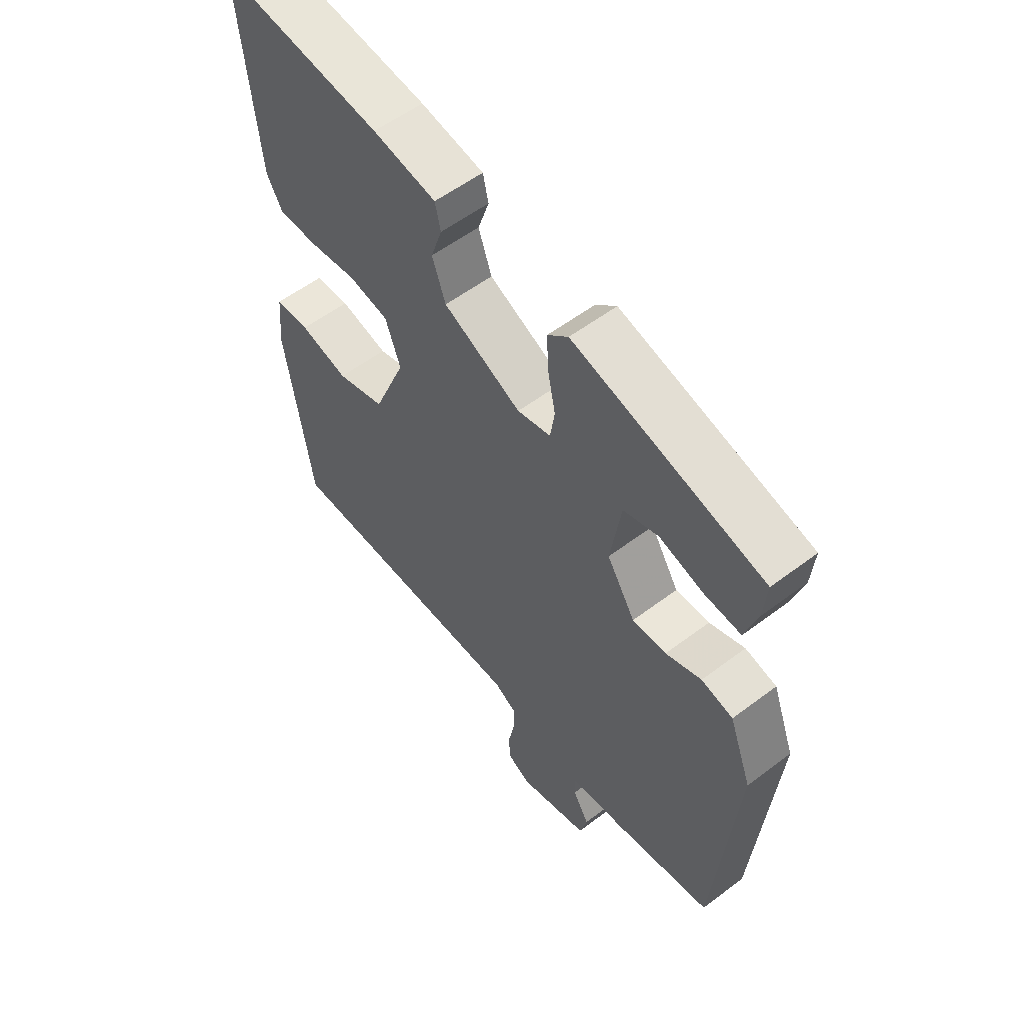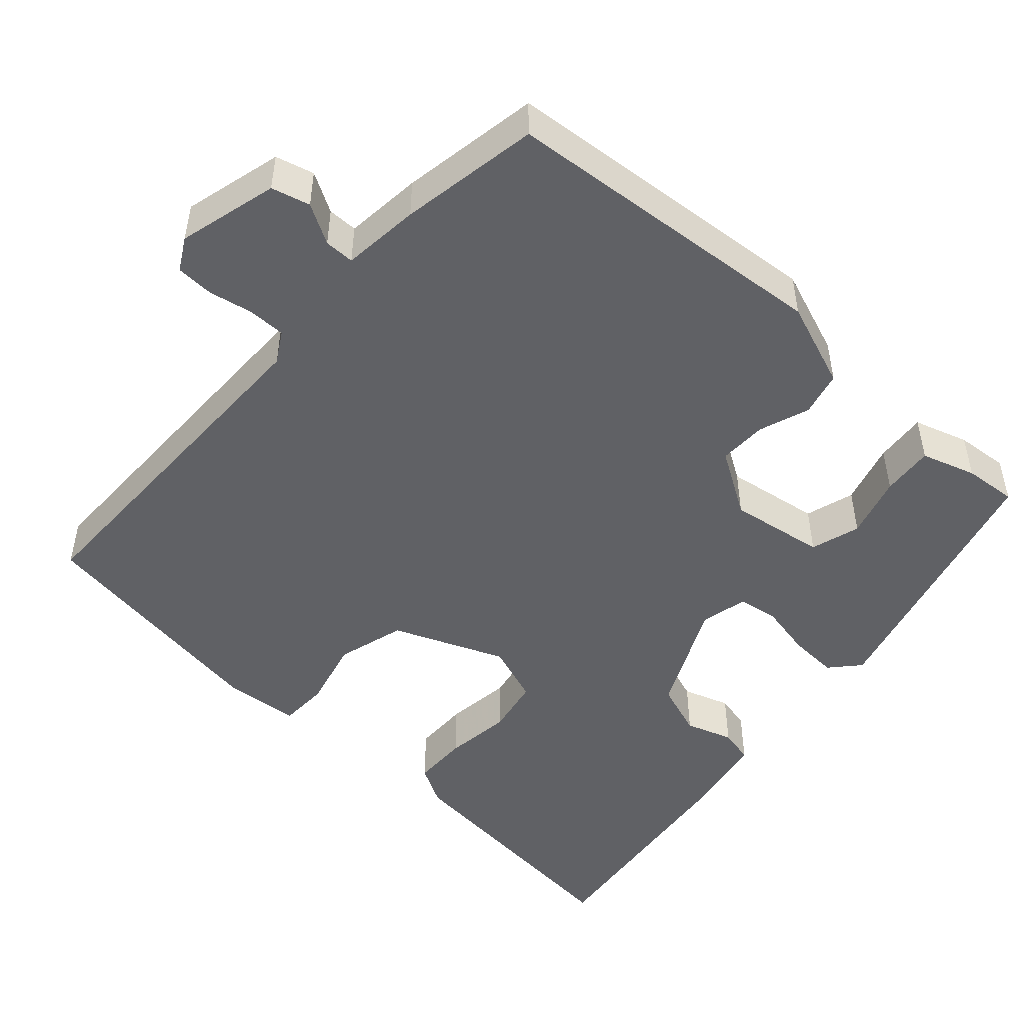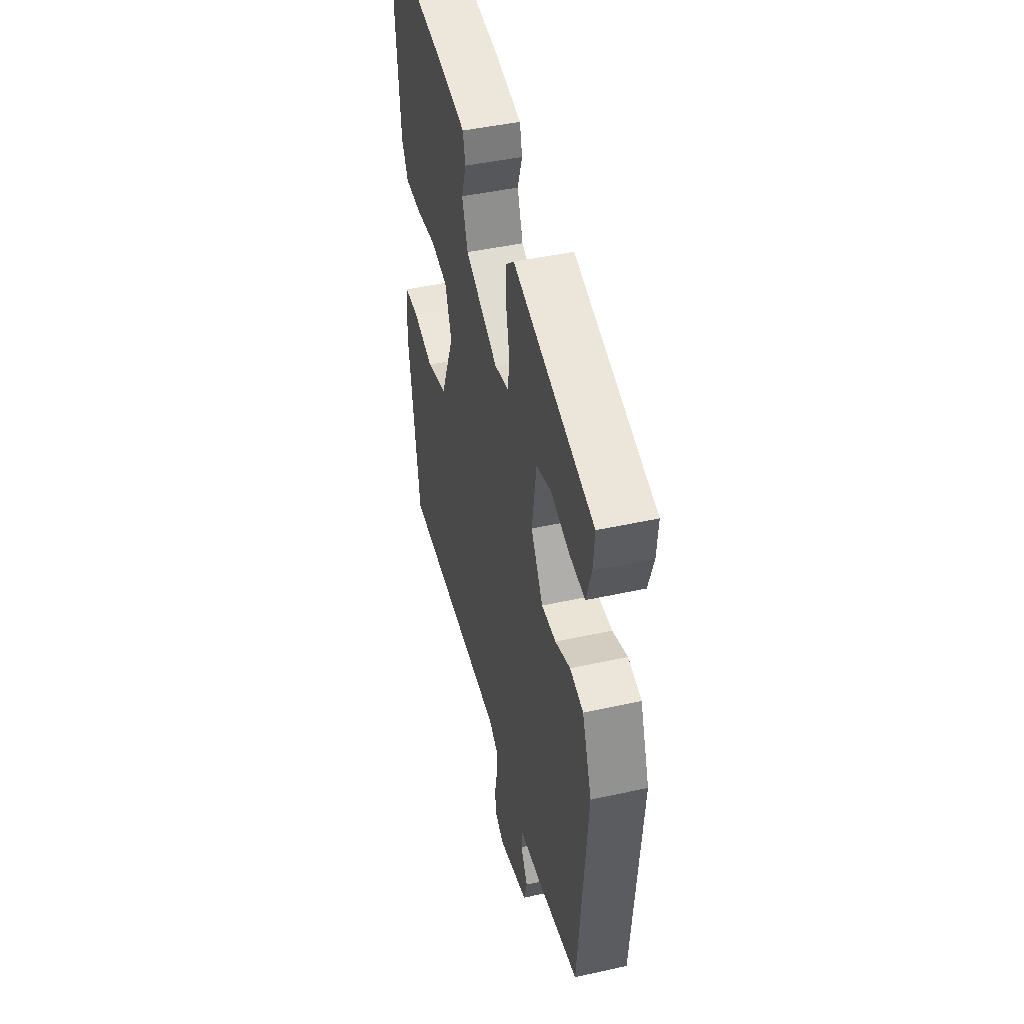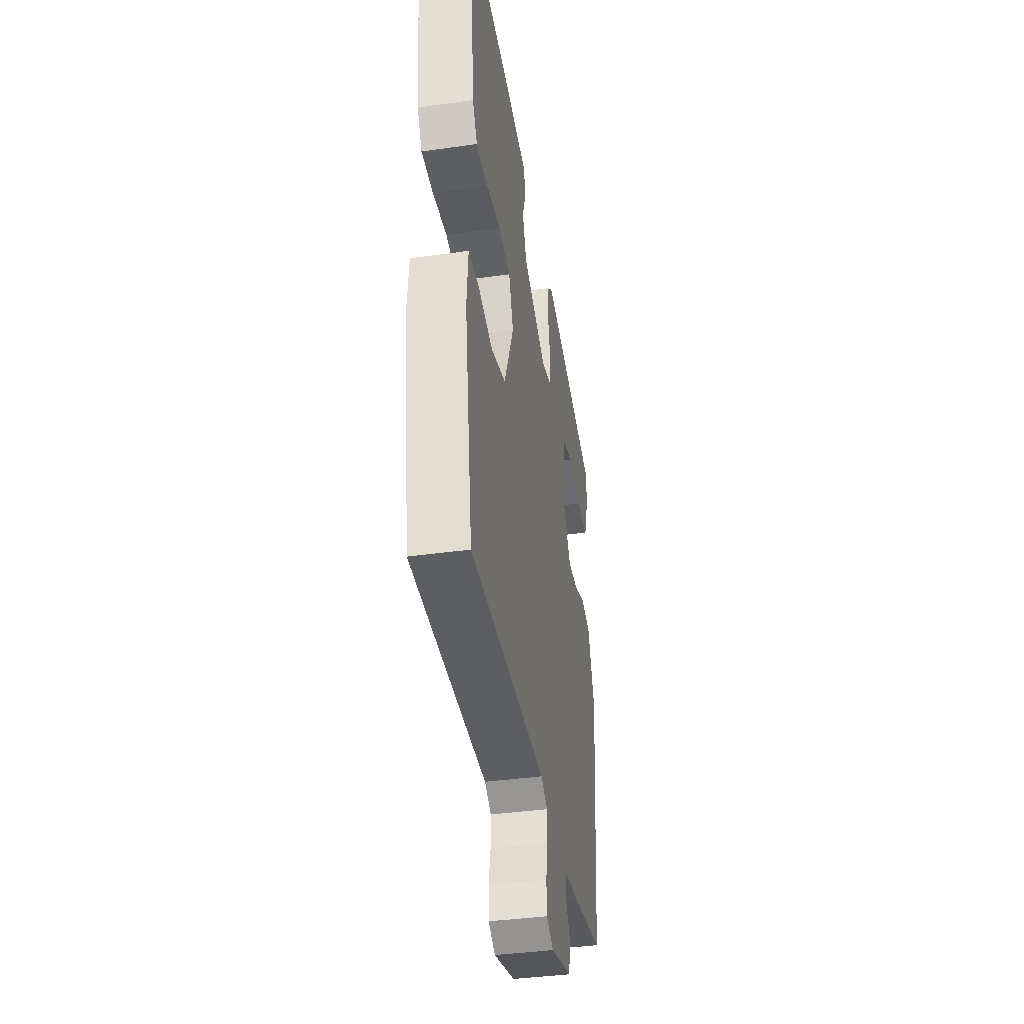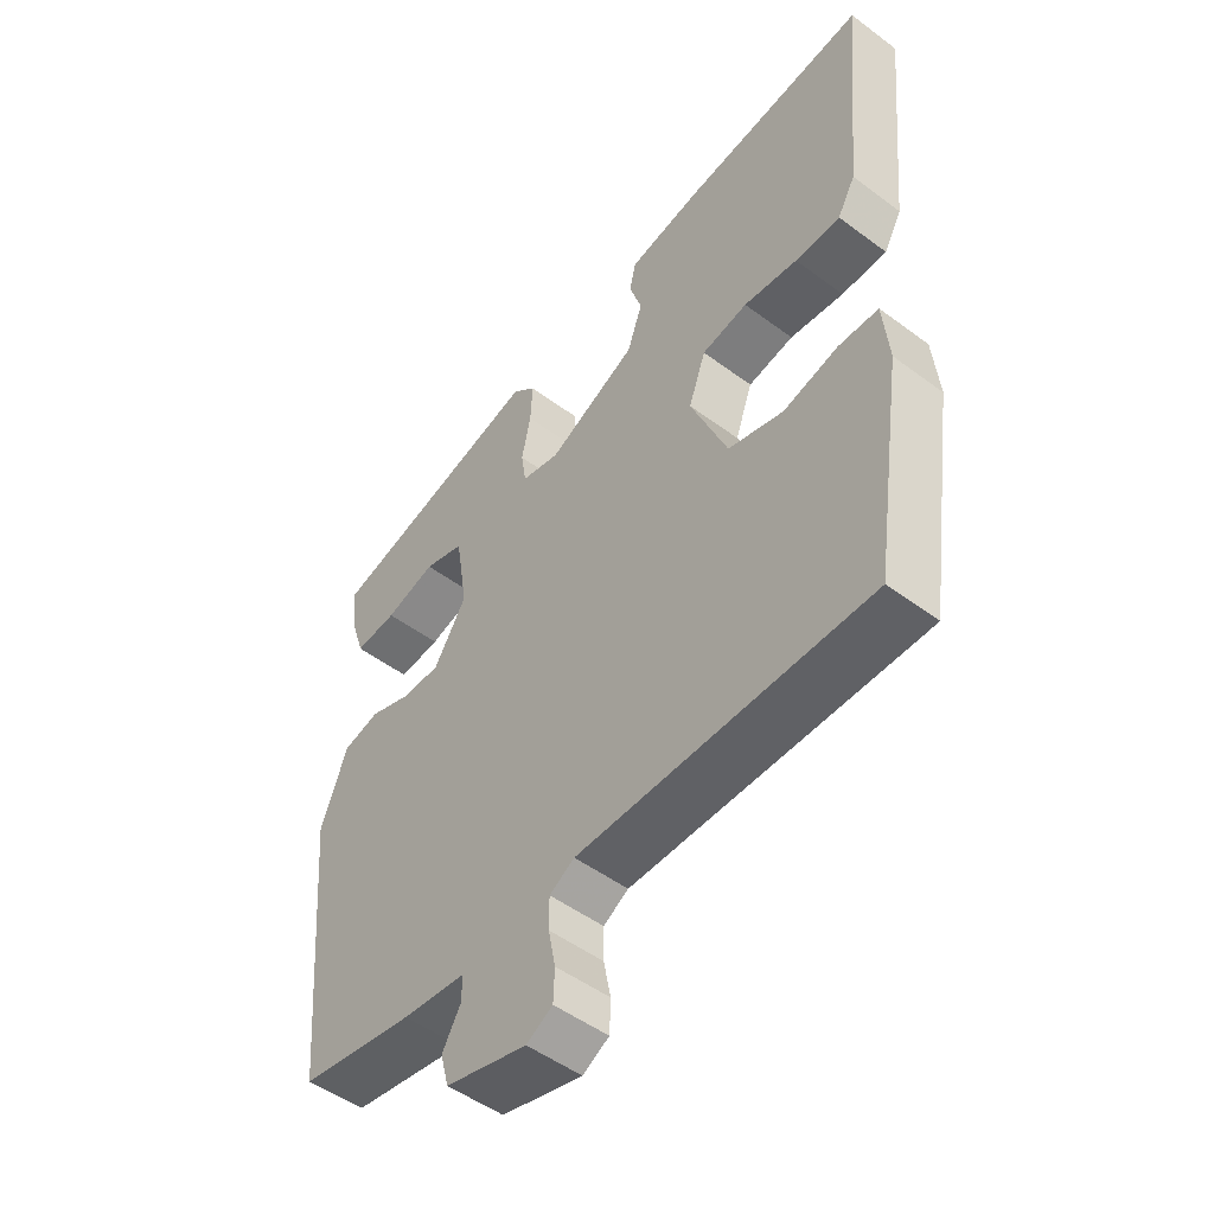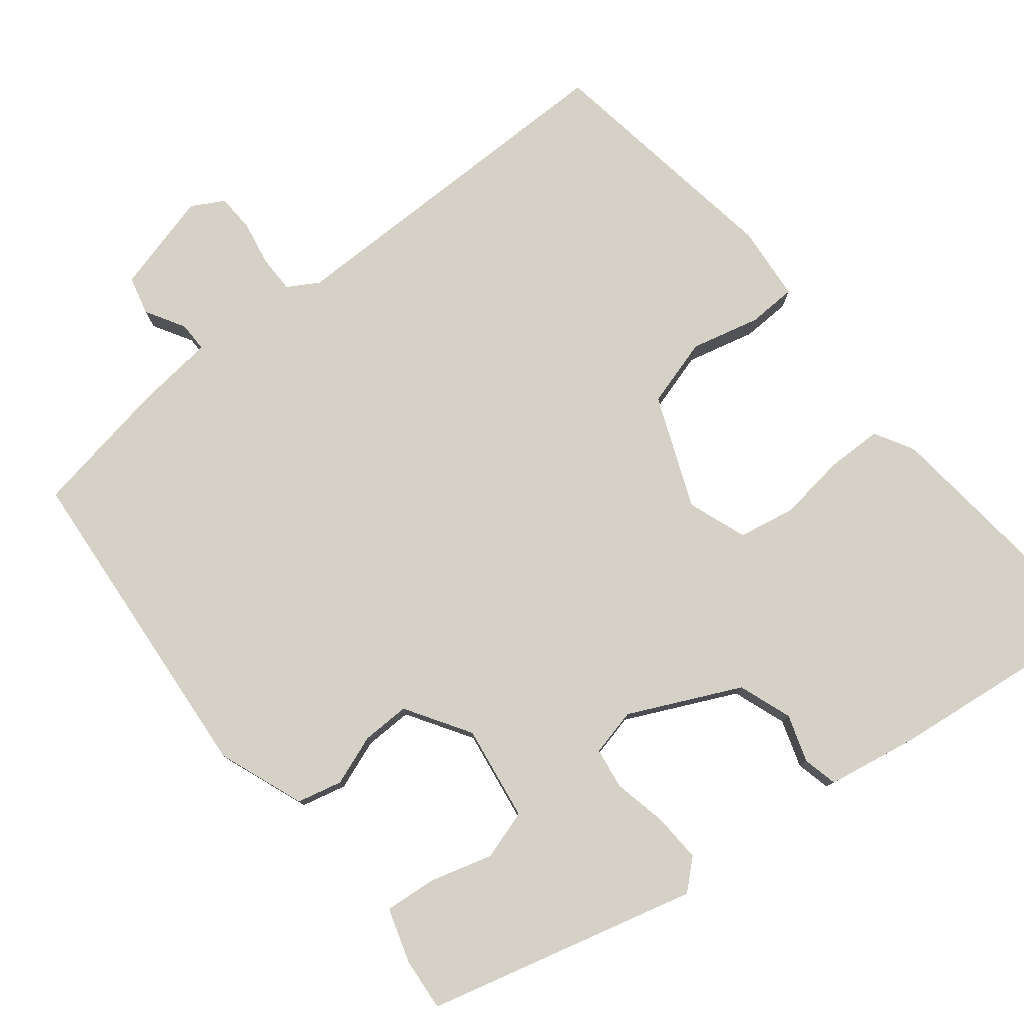
<metadata>
{"format":"obj","ext":"obj","renderer":"f3d","projection":"perspective","resolution":1024,"background":"white","views":[{"elev":55.9,"azim":-128.5,"up":"+Z"},{"elev":-49.2,"azim":-132.2,"up":"+Y"},{"elev":44.9,"azim":-104.4,"up":"+Z"},{"elev":-38.7,"azim":100.1,"up":"+Z"},{"elev":-50.2,"azim":50.7,"up":"+Z"},{"elev":78.7,"azim":-38.8,"up":"+Y"}]}
</metadata>
<code>
v -0.459 0.07 0.362
v -0.117 0.07 0.453
v -0.08 0.07 0.42
v -0.083 0.07 0.358
v -0.097 0.07 0.29
v -0.089 0.07 0.238
v -0.029 0.07 0.224
v 0.111 0.07 0.291
v 0.135 0.07 0.359
v 0.115 0.07 0.419
v 0.125 0.07 0.463
v 0.239 0.07 0.484
v 0.532 0.07 0.519
v 0.5 0.07 0.189
v 0.472 0.07 0.139
v 0.401 0.07 0.138
v 0.316 0.07 0.149
v 0.244 0.07 0.135
v 0.217 0.07 0.06
v 0.275 0.07 -0.081
v 0.362 0.07 -0.106
v 0.449 0.07 -0.084
v 0.511 0.07 -0.086
v 0.52 0.07 -0.182
v 0.473 0.07 -0.497
v 0.018 0.07 -0.499
v -0.021 0.07 -0.522
v -0.021 0.07 -0.57
v -0.01 0.07 -0.626
v -0.012 0.07 -0.674
v -0.053 0.07 -0.697
v -0.18 0.07 -0.664
v -0.193 0.07 -0.615
v -0.164 0.07 -0.565
v -0.164 0.07 -0.527
v -0.263 0.07 -0.517
v -0.441 0.07 -0.487
v -0.478 0.07 -0.067
v -0.437 0.07 0.043
v -0.38 0.07 0.057
v -0.316 0.07 0.034
v -0.255 0.07 0.033
v -0.204 0.07 0.115
v -0.223 0.07 0.236
v -0.286 0.07 0.255
v -0.365 0.07 0.232
v -0.431 0.07 0.226
v -0.453 0.07 0.295
v -0.459 0 0.362
v -0.117 0 0.453
v -0.08 0 0.42
v -0.083 0 0.358
v -0.097 0 0.29
v -0.089 0 0.238
v -0.029 0 0.224
v 0.111 0 0.291
v 0.135 0 0.359
v 0.115 0 0.419
v 0.125 0 0.463
v 0.239 0 0.484
v 0.532 0 0.519
v 0.5 0 0.189
v 0.472 0 0.139
v 0.401 0 0.138
v 0.316 0 0.149
v 0.244 0 0.135
v 0.217 0 0.06
v 0.275 0 -0.081
v 0.362 0 -0.106
v 0.449 0 -0.084
v 0.511 0 -0.086
v 0.52 0 -0.182
v 0.473 0 -0.497
v 0.018 0 -0.499
v -0.021 0 -0.522
v -0.021 0 -0.57
v -0.01 0 -0.626
v -0.012 0 -0.674
v -0.053 0 -0.697
v -0.18 0 -0.664
v -0.193 0 -0.615
v -0.164 0 -0.565
v -0.164 0 -0.527
v -0.263 0 -0.517
v -0.441 0 -0.487
v -0.478 0 -0.067
v -0.437 0 0.043
v -0.38 0 0.057
v -0.316 0 0.034
v -0.255 0 0.033
v -0.204 0 0.115
v -0.223 0 0.236
v -0.286 0 0.255
v -0.365 0 0.232
v -0.431 0 0.226
v -0.453 0 0.295
f 45 46 47 48
f 45 48 1 2
f 44 45 2 3
f 43 44 3 4
f 38 39 40 41
f 38 41 42
f 35 36 37 38
f 35 38 42
f 31 32 33 34
f 31 34 35
f 28 29 30 31
f 27 28 31 35
f 26 27 35 42
f 21 22 23 24
f 20 21 24 25
f 14 15 16 17
f 14 17 18
f 13 14 18
f 12 13 18
f 9 10 11 12
f 8 9 12 18
f 7 8 18 19
f 43 4 5
f 43 5 6
f 20 25 26 42
f 19 20 42 43
f 6 7 19 43
f 96 95 94 93
f 50 49 96 93
f 51 50 93 92
f 52 51 92 91
f 89 88 87 86
f 90 89 86
f 86 85 84 83
f 90 86 83
f 82 81 80 79
f 83 82 79
f 79 78 77 76
f 83 79 76 75
f 90 83 75 74
f 72 71 70 69
f 73 72 69 68
f 65 64 63 62
f 66 65 62
f 66 62 61
f 66 61 60
f 60 59 58 57
f 66 60 57 56
f 67 66 56 55
f 53 52 91
f 54 53 91
f 90 74 73 68
f 91 90 68 67
f 91 67 55 54
f 1 49 50 2
f 2 50 51 3
f 3 51 52 4
f 4 52 53 5
f 5 53 54 6
f 6 54 55 7
f 7 55 56 8
f 8 56 57 9
f 9 57 58 10
f 10 58 59 11
f 11 59 60 12
f 12 60 61 13
f 13 61 62 14
f 14 62 63 15
f 15 63 64 16
f 16 64 65 17
f 17 65 66 18
f 18 66 67 19
f 19 67 68 20
f 20 68 69 21
f 21 69 70 22
f 22 70 71 23
f 23 71 72 24
f 24 72 73 25
f 25 73 74 26
f 26 74 75 27
f 27 75 76 28
f 28 76 77 29
f 29 77 78 30
f 30 78 79 31
f 31 79 80 32
f 32 80 81 33
f 33 81 82 34
f 34 82 83 35
f 35 83 84 36
f 36 84 85 37
f 37 85 86 38
f 38 86 87 39
f 39 87 88 40
f 40 88 89 41
f 41 89 90 42
f 42 90 91 43
f 43 91 92 44
f 44 92 93 45
f 45 93 94 46
f 46 94 95 47
f 47 95 96 48
f 48 96 49 1

</code>
